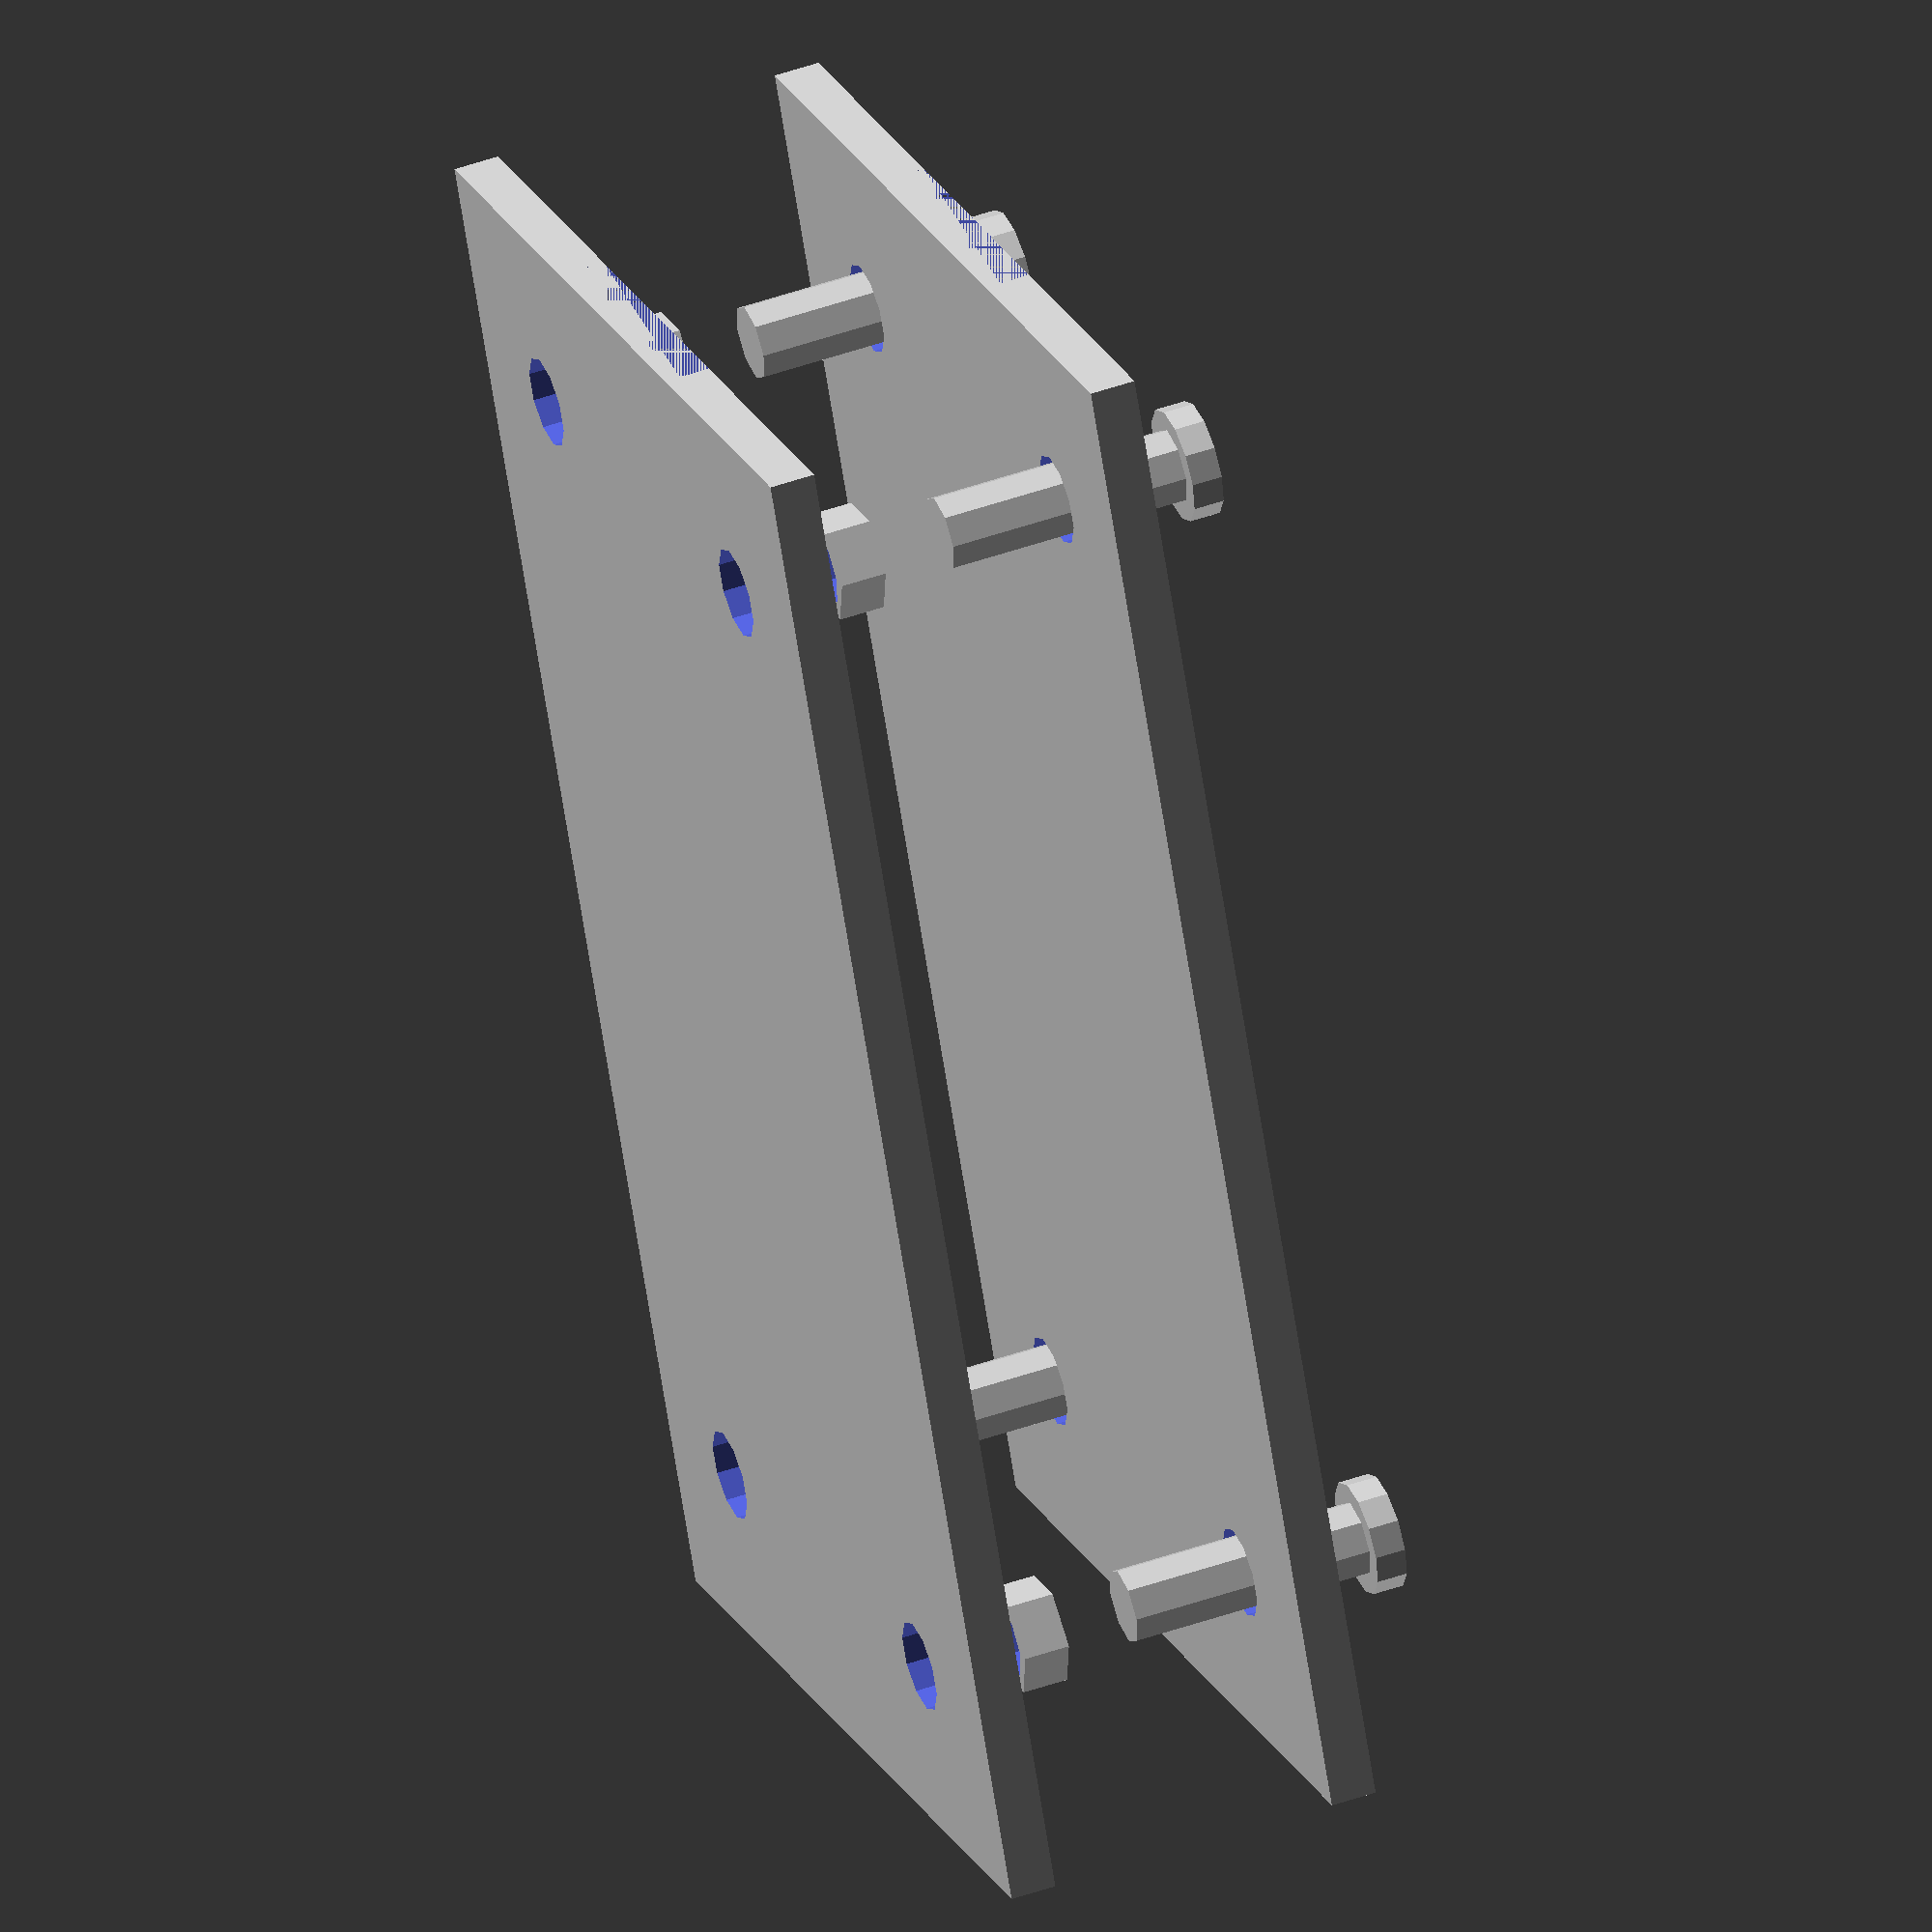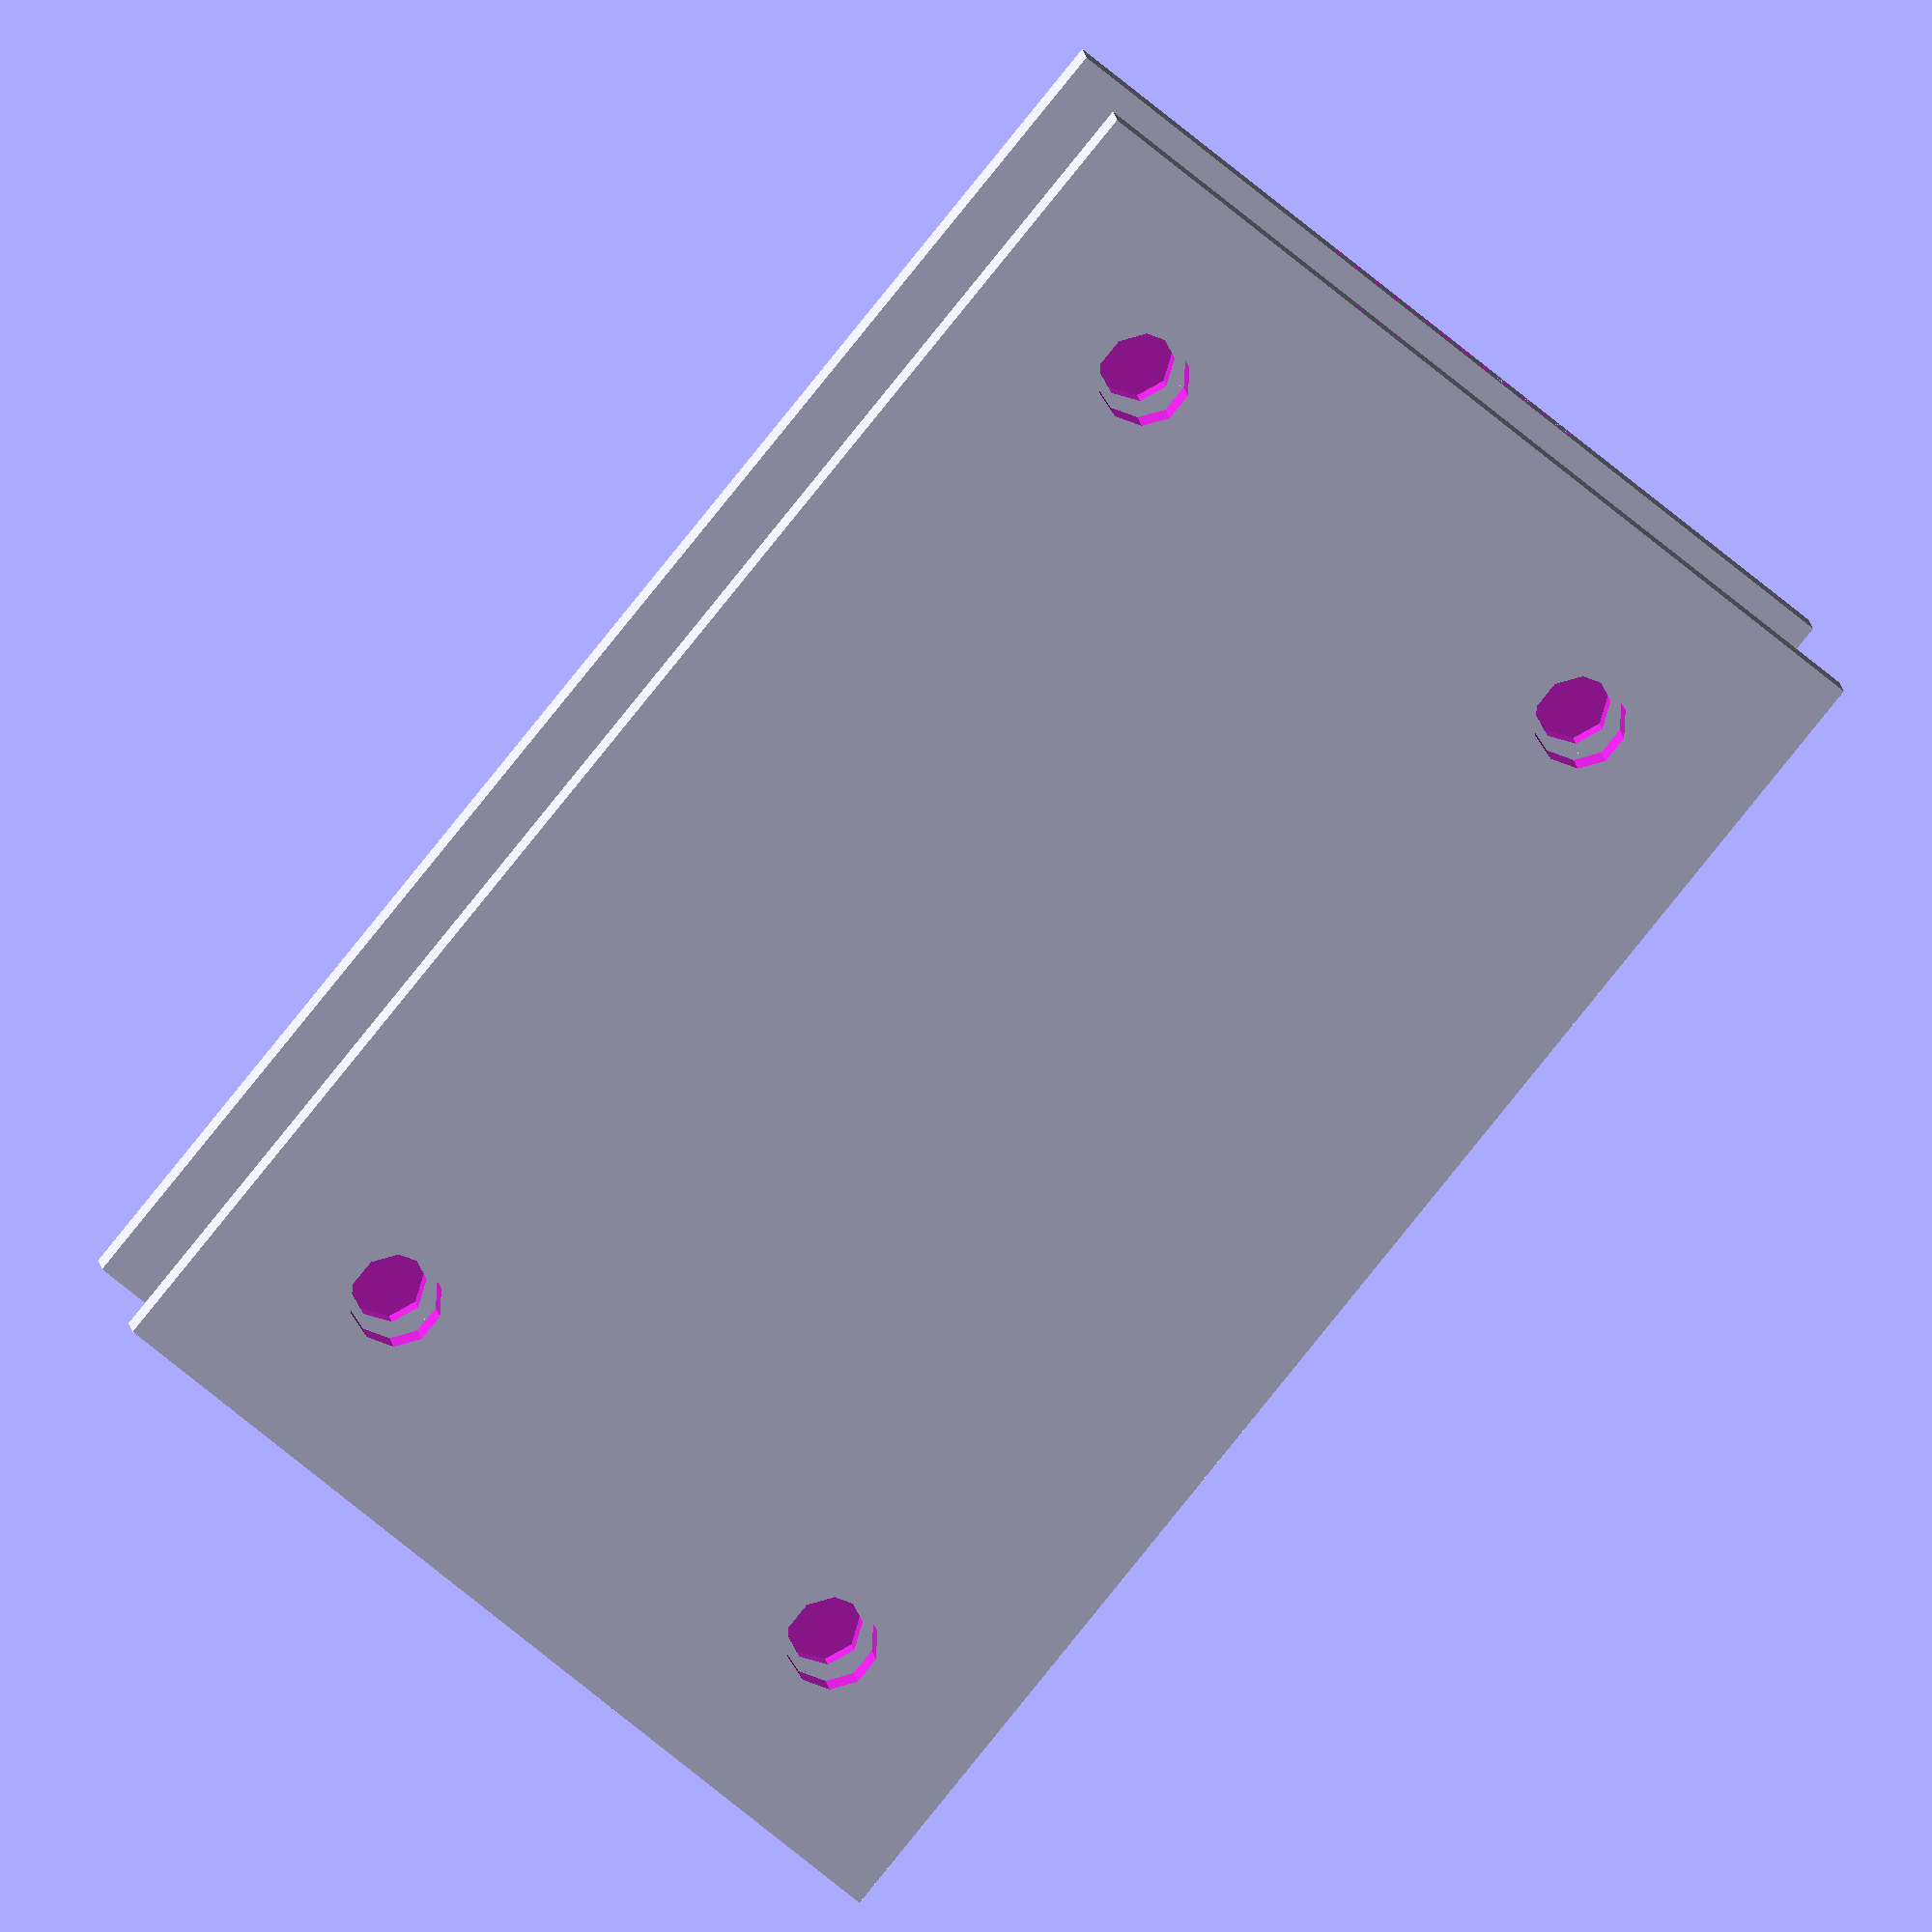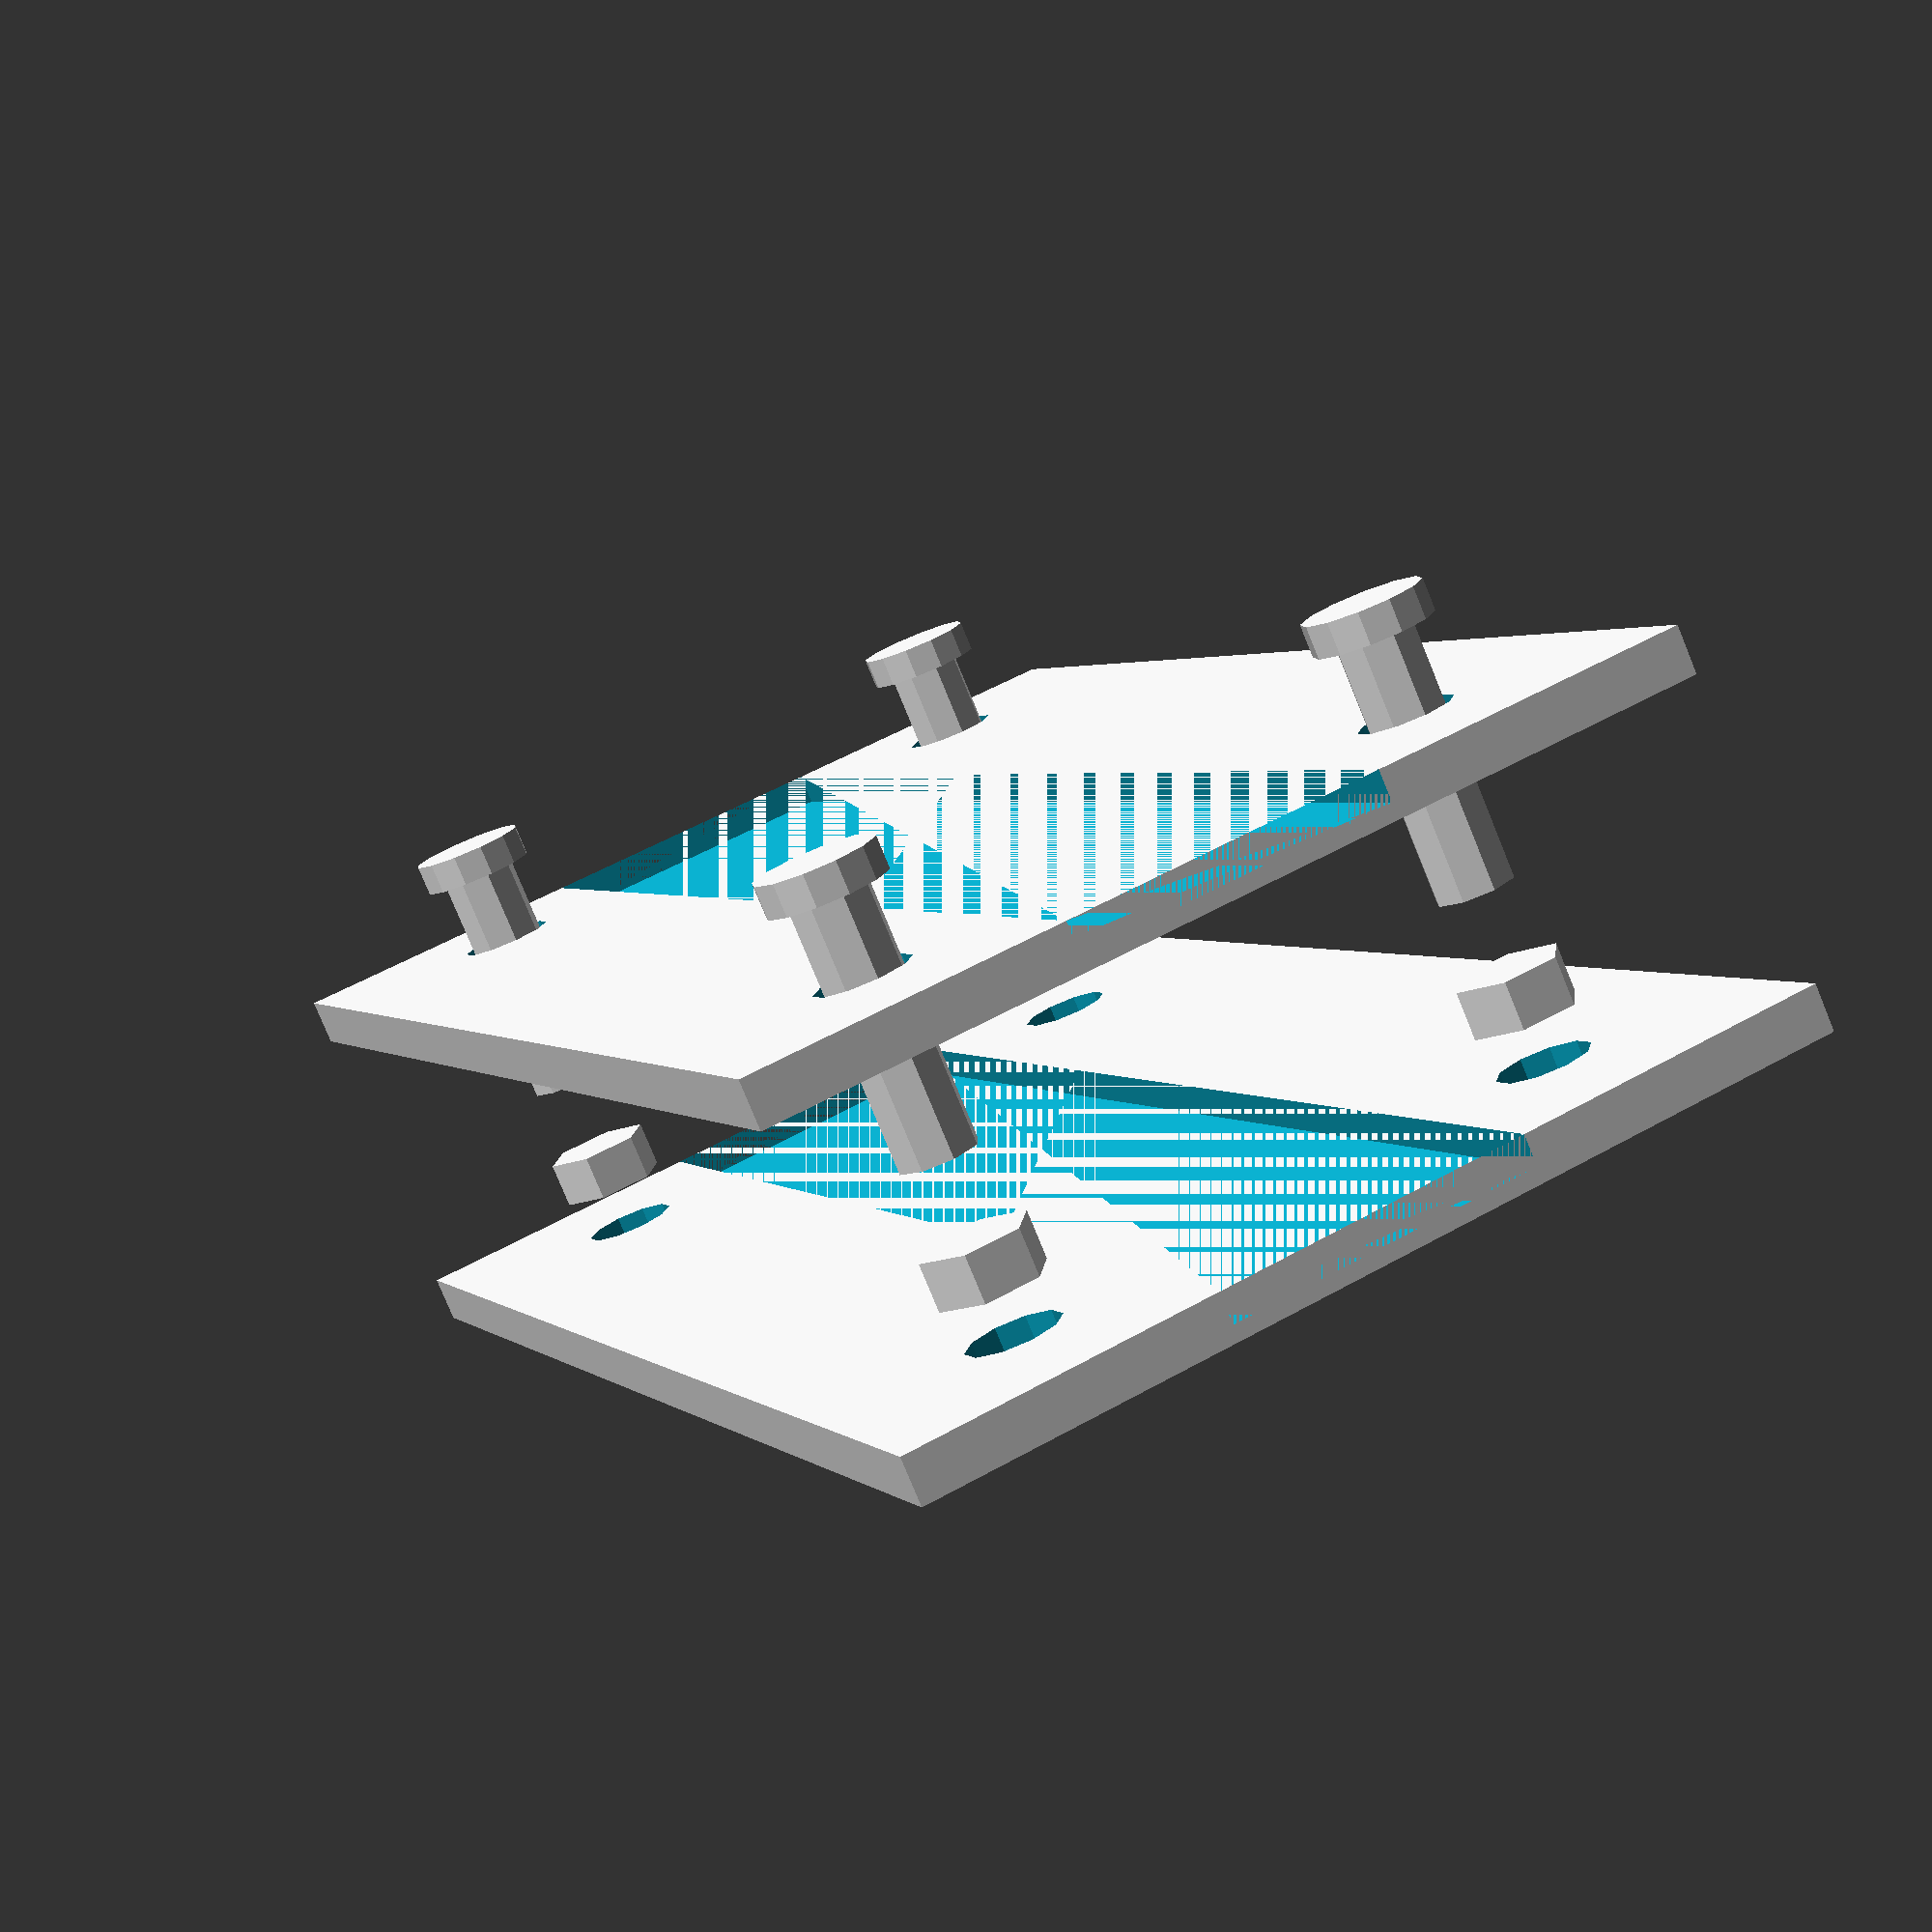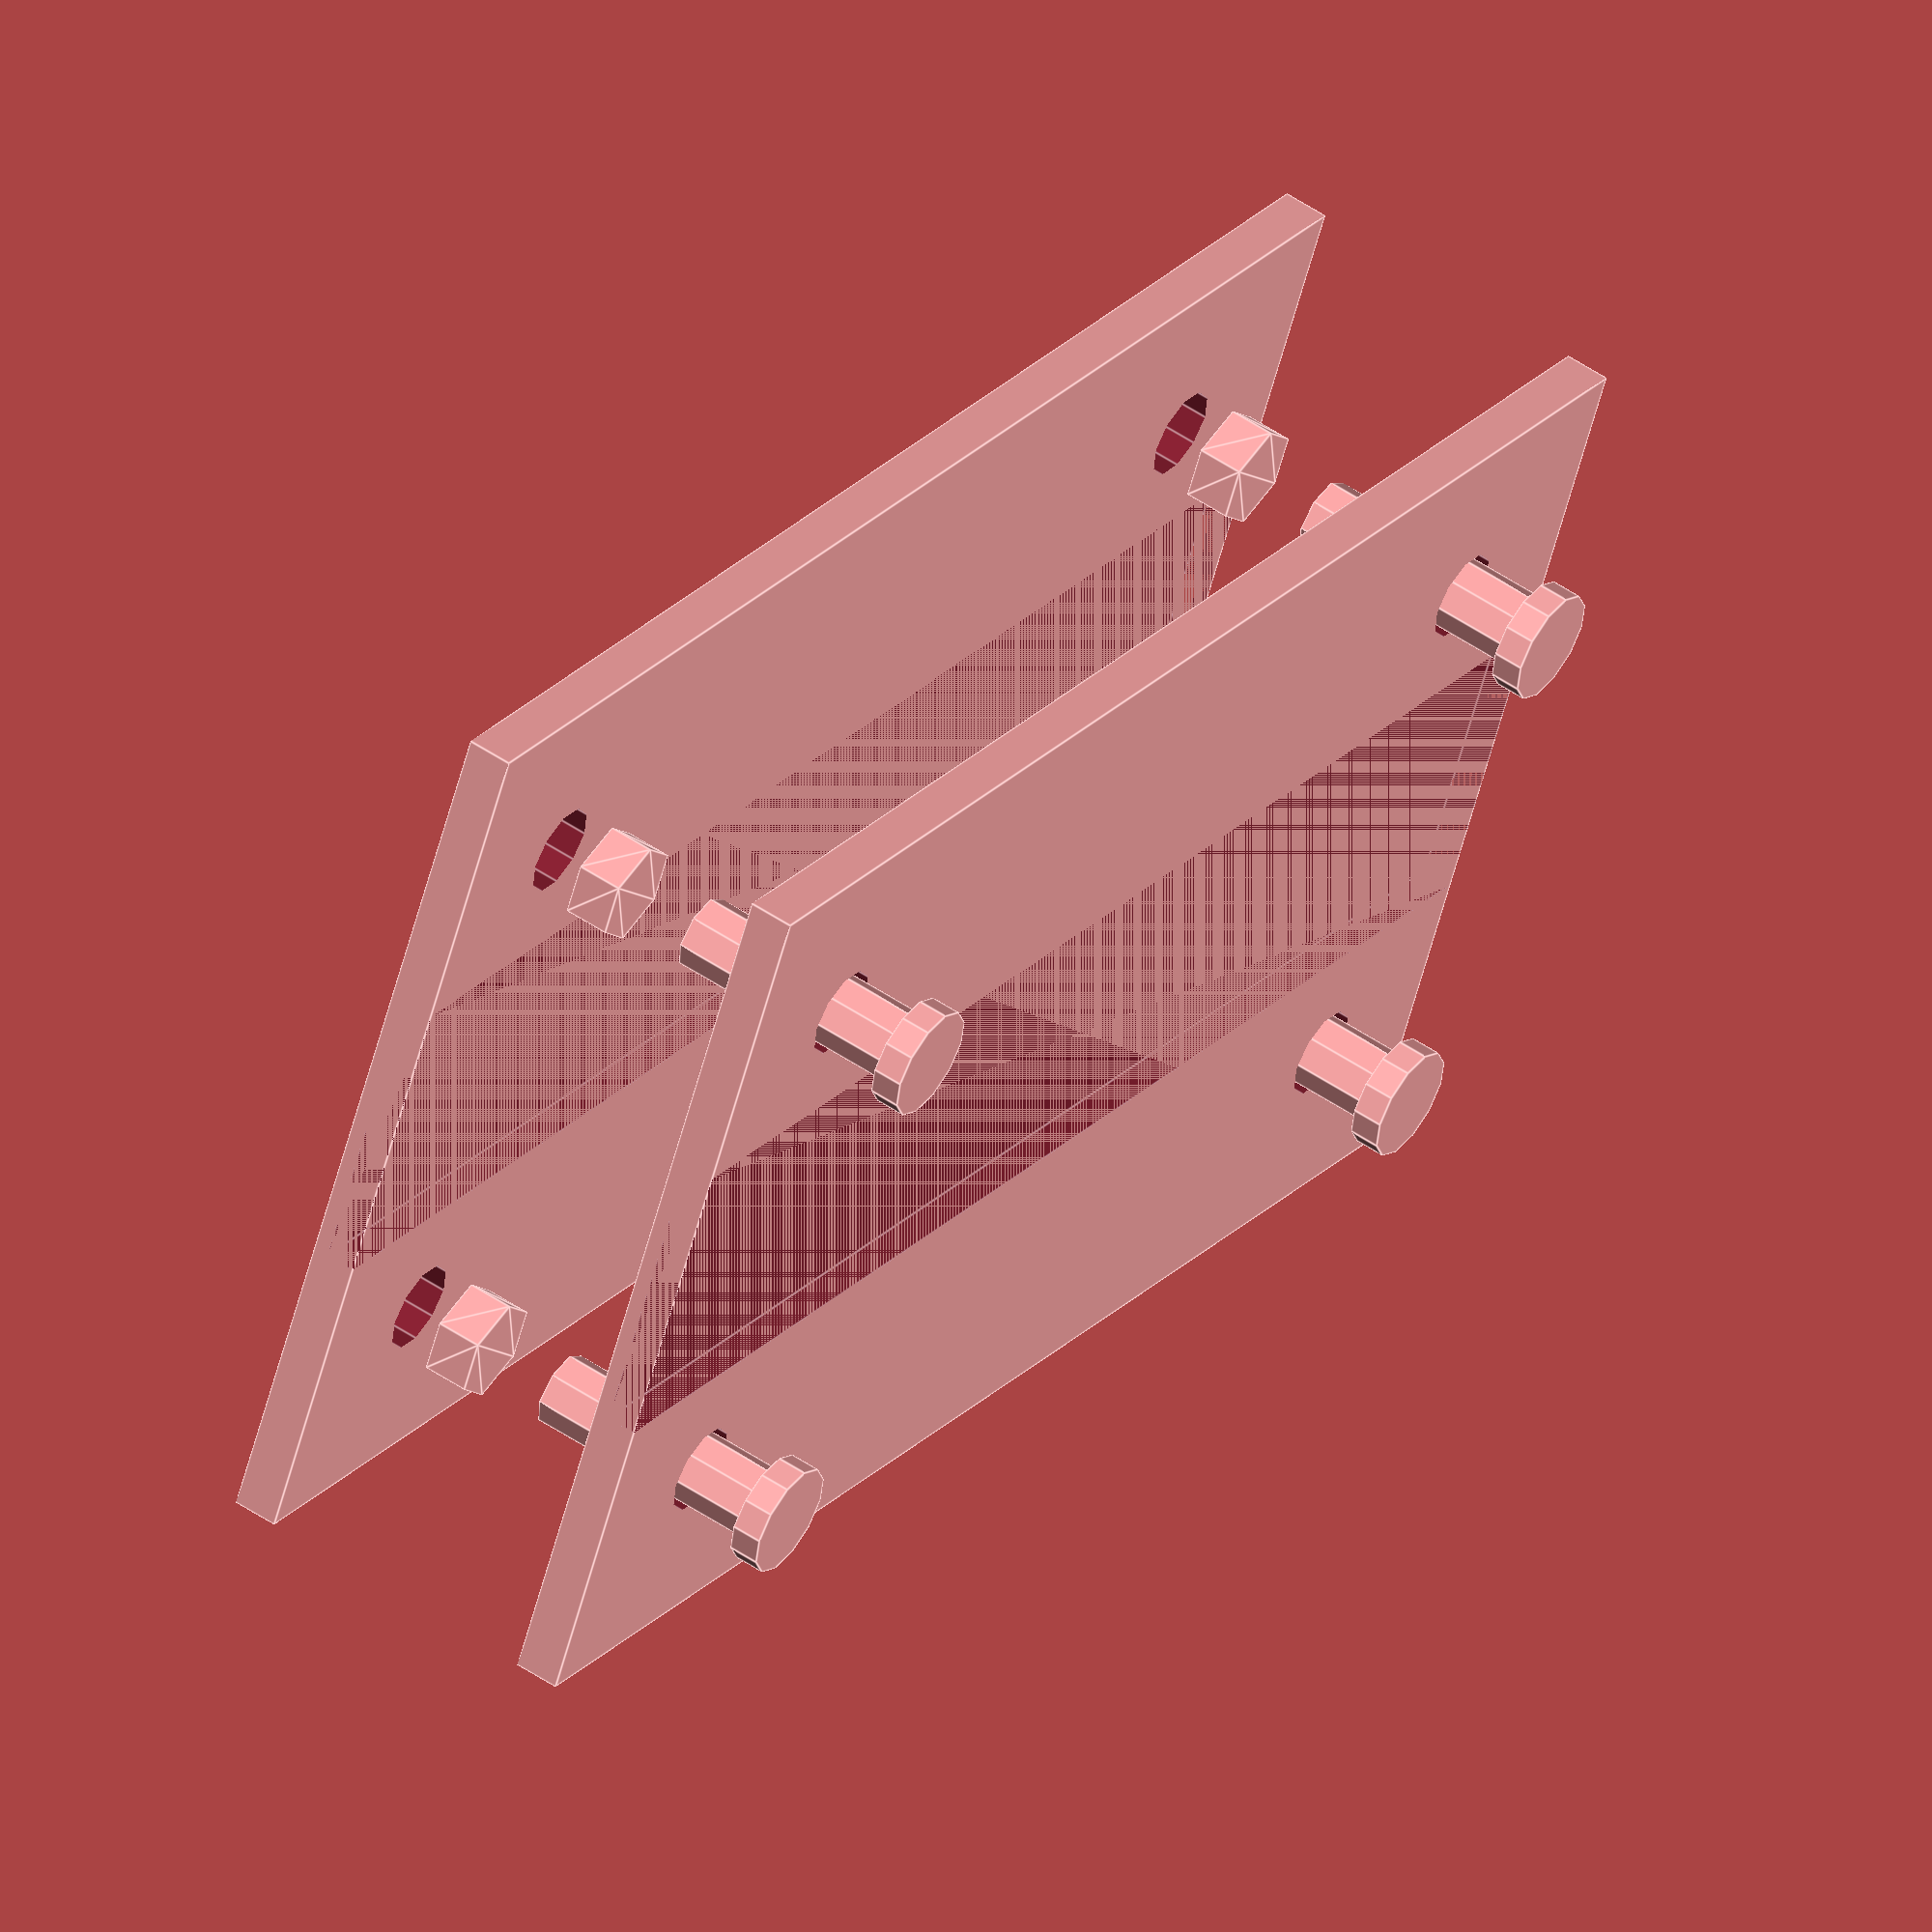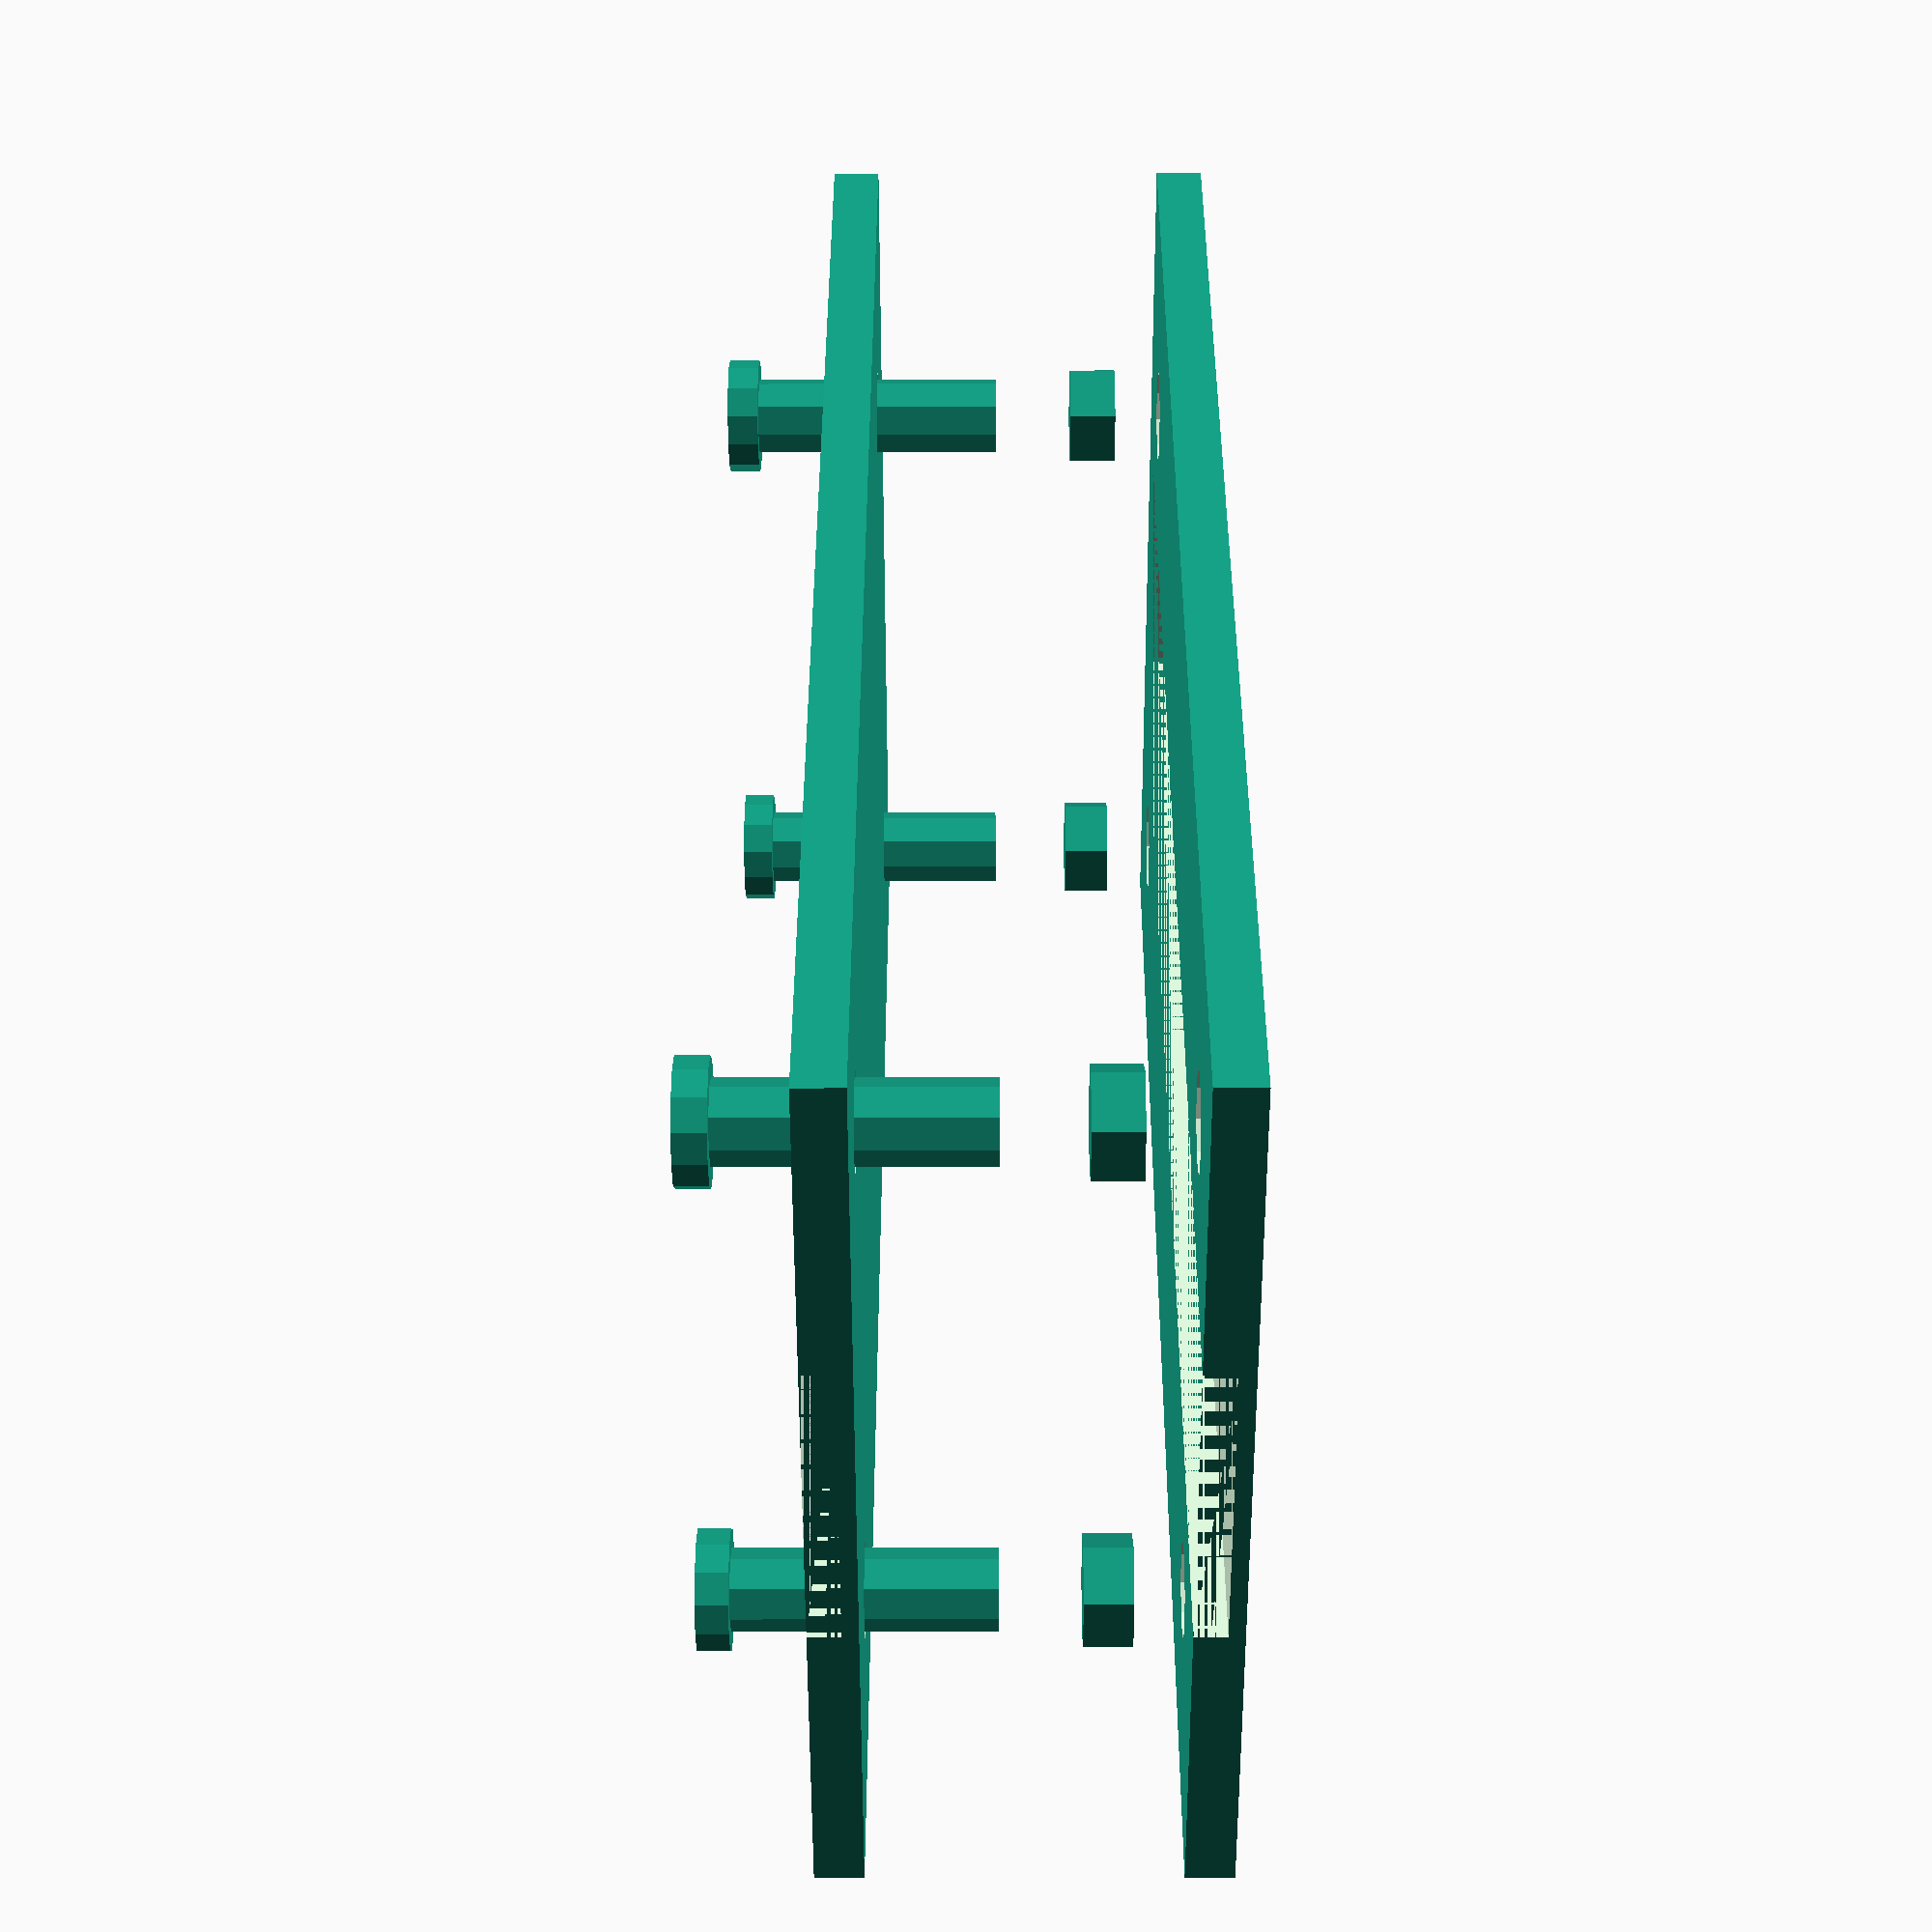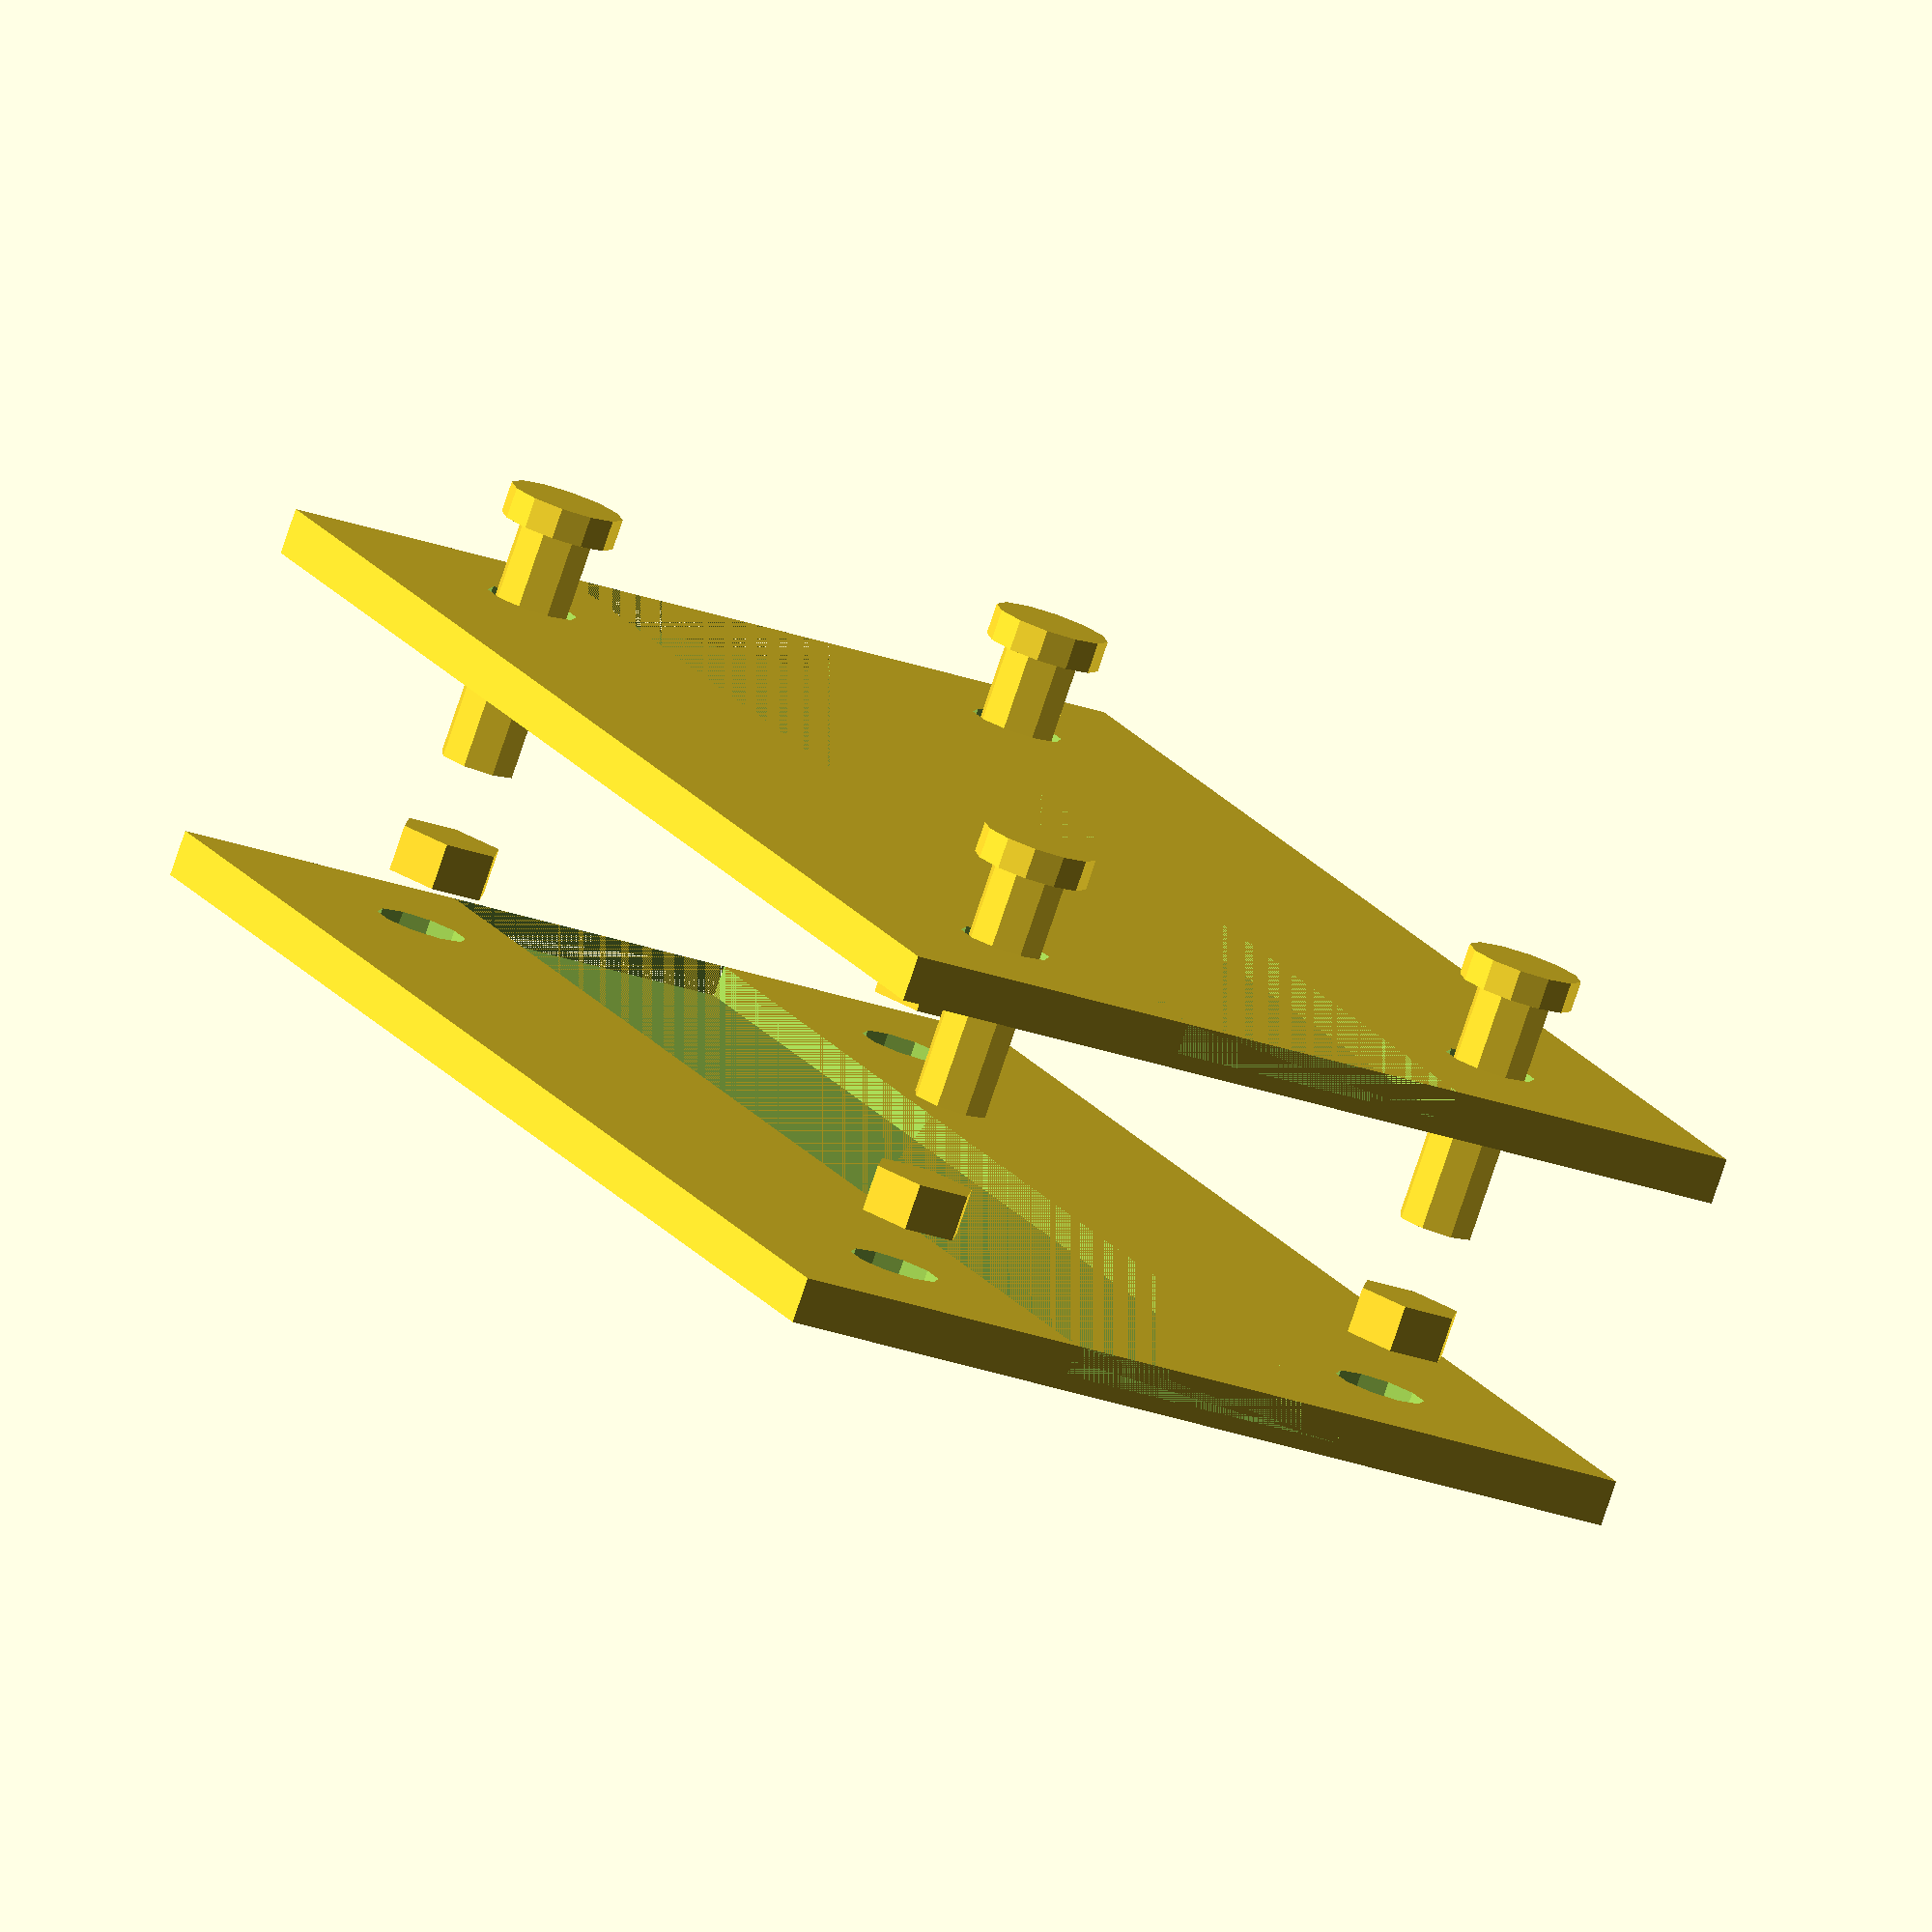
<openscad>

// Parameters
plate_length = 100; // Length of the base plate
plate_width = 60;   // Width of the base plate
plate_thickness = 3; // Thickness of the base plate (reduced to match original model)
hole_diameter = 6;  // Diameter of the circular holes
hole_offset = 12;   // Adjusted distance of the holes from the edges to match original model
groove_width = 20;  // Width of the central groove
groove_depth = 2;   // Depth of the central groove
bolt_diameter = 5;  // Diameter of the bolt
bolt_length = 16;   // Length of the bolt (shortened to match original model)
nut_size = 7;       // Width across flats of the nut (reduced to match original model)
nut_thickness = 3;  // Thickness of the nut (adjusted to match original model)

// Base plate module
module base_plate() {
    difference() {
        // Main plate
        cube([plate_length, plate_width, plate_thickness], center = true);
        
        // Circular holes
        for (x = [-plate_length/2 + hole_offset, plate_length/2 - hole_offset])
            for (y = [-plate_width/2 + hole_offset, plate_width/2 - hole_offset])
                translate([x, y, 0])
                    cylinder(h = plate_thickness + 1, d = hole_diameter, center = true);
        
        // Central groove
        translate([0, 0, plate_thickness/2 - groove_depth/2])
            cube([plate_length, groove_width, groove_depth], center = true);
    }
}

// Bolt module
module bolt() {
    union() {
        // Bolt shaft
        cylinder(h = bolt_length, d = bolt_diameter, center = false);
        
        // Bolt head
        translate([0, 0, bolt_length])
            cylinder(h = 2, d = bolt_diameter * 1.5, center = false);
    }
}

// Nut module
module nut() {
    difference() {
        // Hexagonal prism
        translate([0, 0, nut_thickness/2])
            rotate([0, 0, 30])
                linear_extrude(height = nut_thickness)
                    polygon(points = [[-nut_size/2, 0], [-nut_size/4, nut_size * sqrt(3)/4], [nut_size/4, nut_size * sqrt(3)/4], [nut_size/2, 0], [nut_size/4, -nut_size * sqrt(3)/4], [-nut_size/4, -nut_size * sqrt(3)/4]]);
        
        // Threaded hole
        translate([0, 0, nut_thickness/2])
            cylinder(h = nut_thickness + 1, d = bolt_diameter, center = true);
    }
}

// Assembly
module assembly() {
    // Layer 1: Top base plate
    translate([0, 0, plate_thickness/2])
        base_plate();
    
    // Layer 2: Bolts and nuts
    for (x = [-plate_length/2 + hole_offset, plate_length/2 - hole_offset])
        for (y = [-plate_width/2 + hole_offset, plate_width/2 - hole_offset]) {
            // Bolts
            translate([x, y, -bolt_length/2])
                bolt();
            
            // Nuts
            translate([x, y, -bolt_length - nut_thickness/2])
                nut();
        }
    
    // Layer 3: Bottom base plate
    translate([0, 0, -plate_thickness/2 - bolt_length - nut_thickness])
        base_plate();
}

// Render the assembly
assembly();


</openscad>
<views>
elev=132.7 azim=114.6 roll=291.7 proj=o view=solid
elev=169.5 azim=230.9 roll=5.1 proj=o view=solid
elev=79.3 azim=68.0 roll=22.3 proj=p view=wireframe
elev=125.4 azim=205.6 roll=234.7 proj=o view=edges
elev=195.2 azim=52.4 roll=89.8 proj=p view=solid
elev=260.3 azim=65.2 roll=198.7 proj=o view=wireframe
</views>
